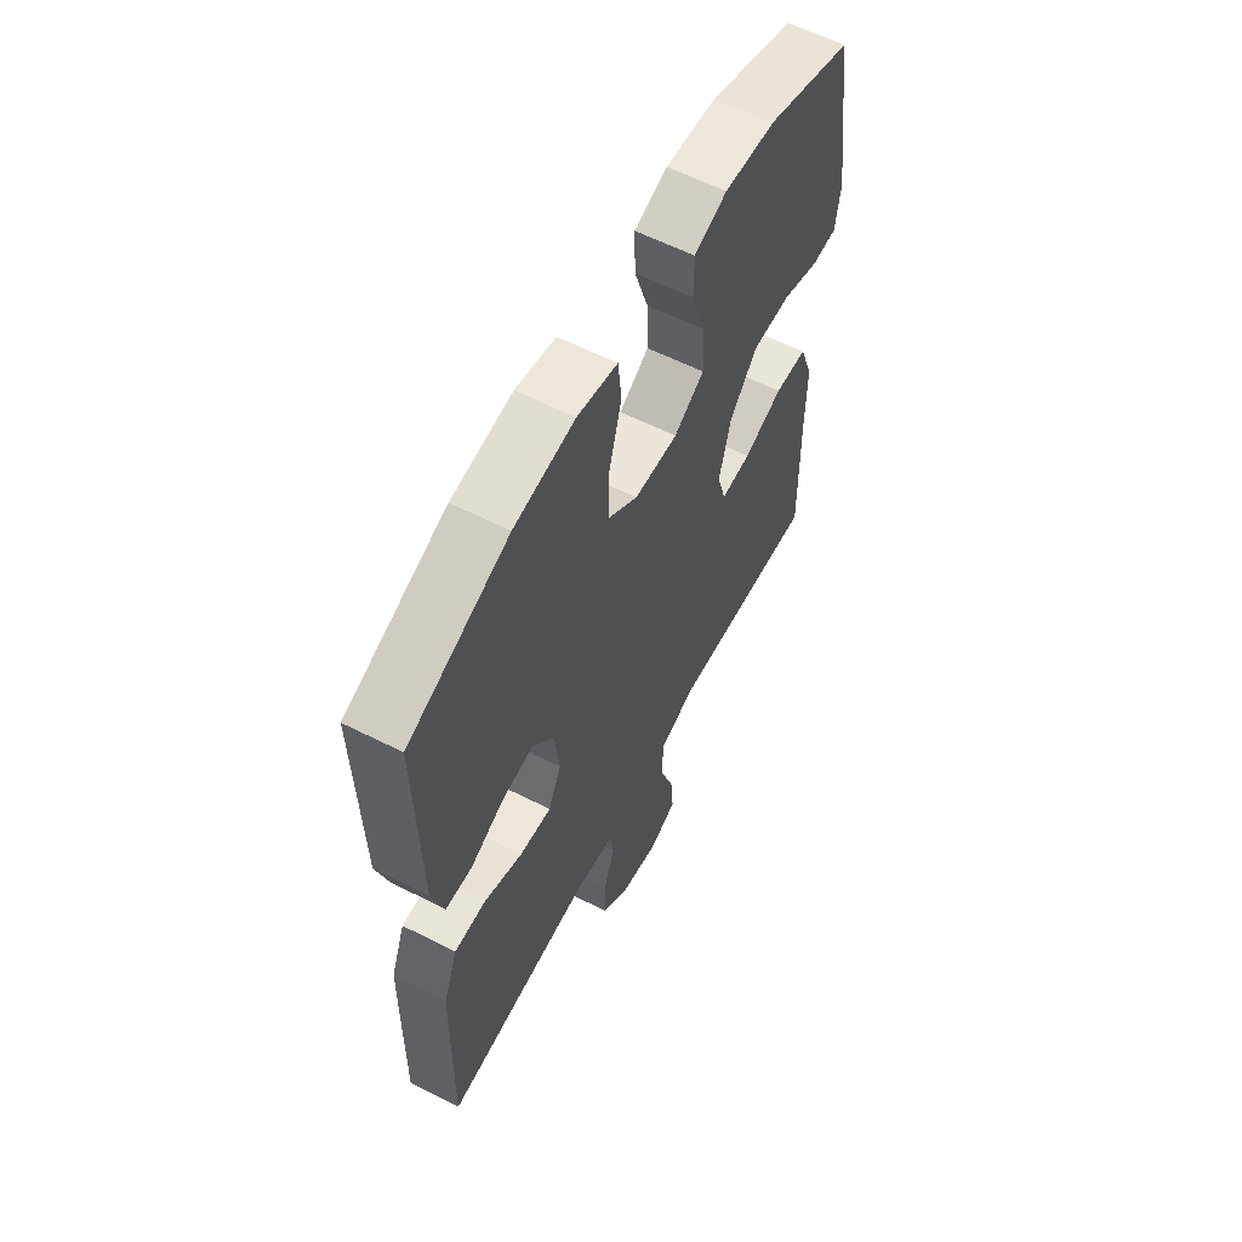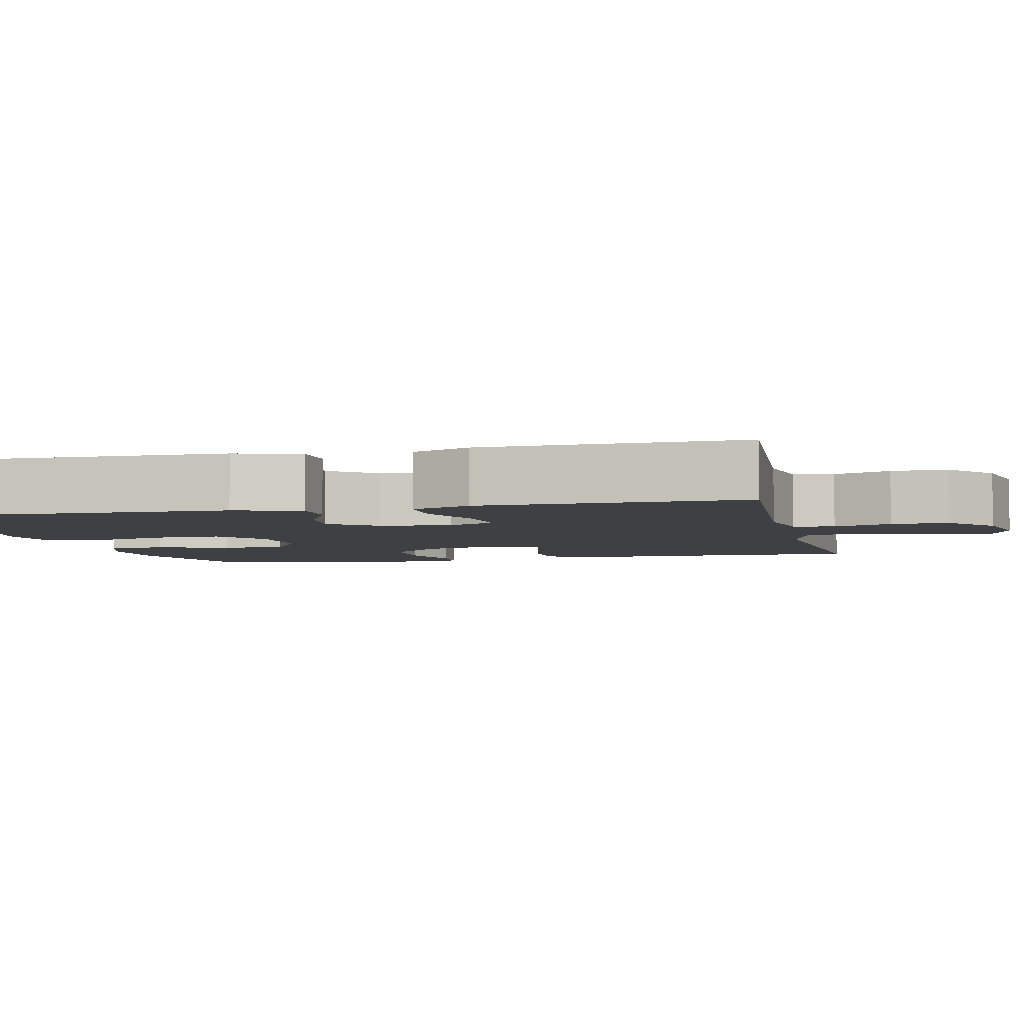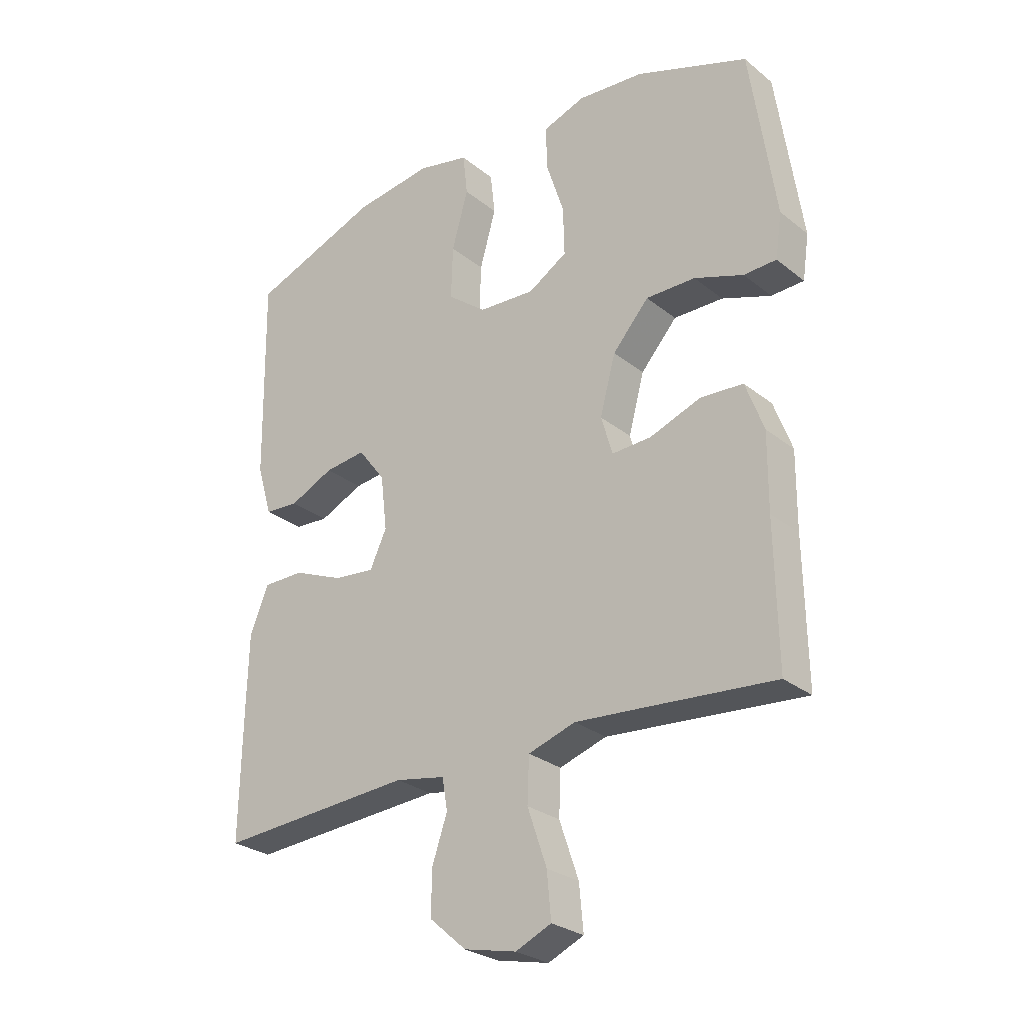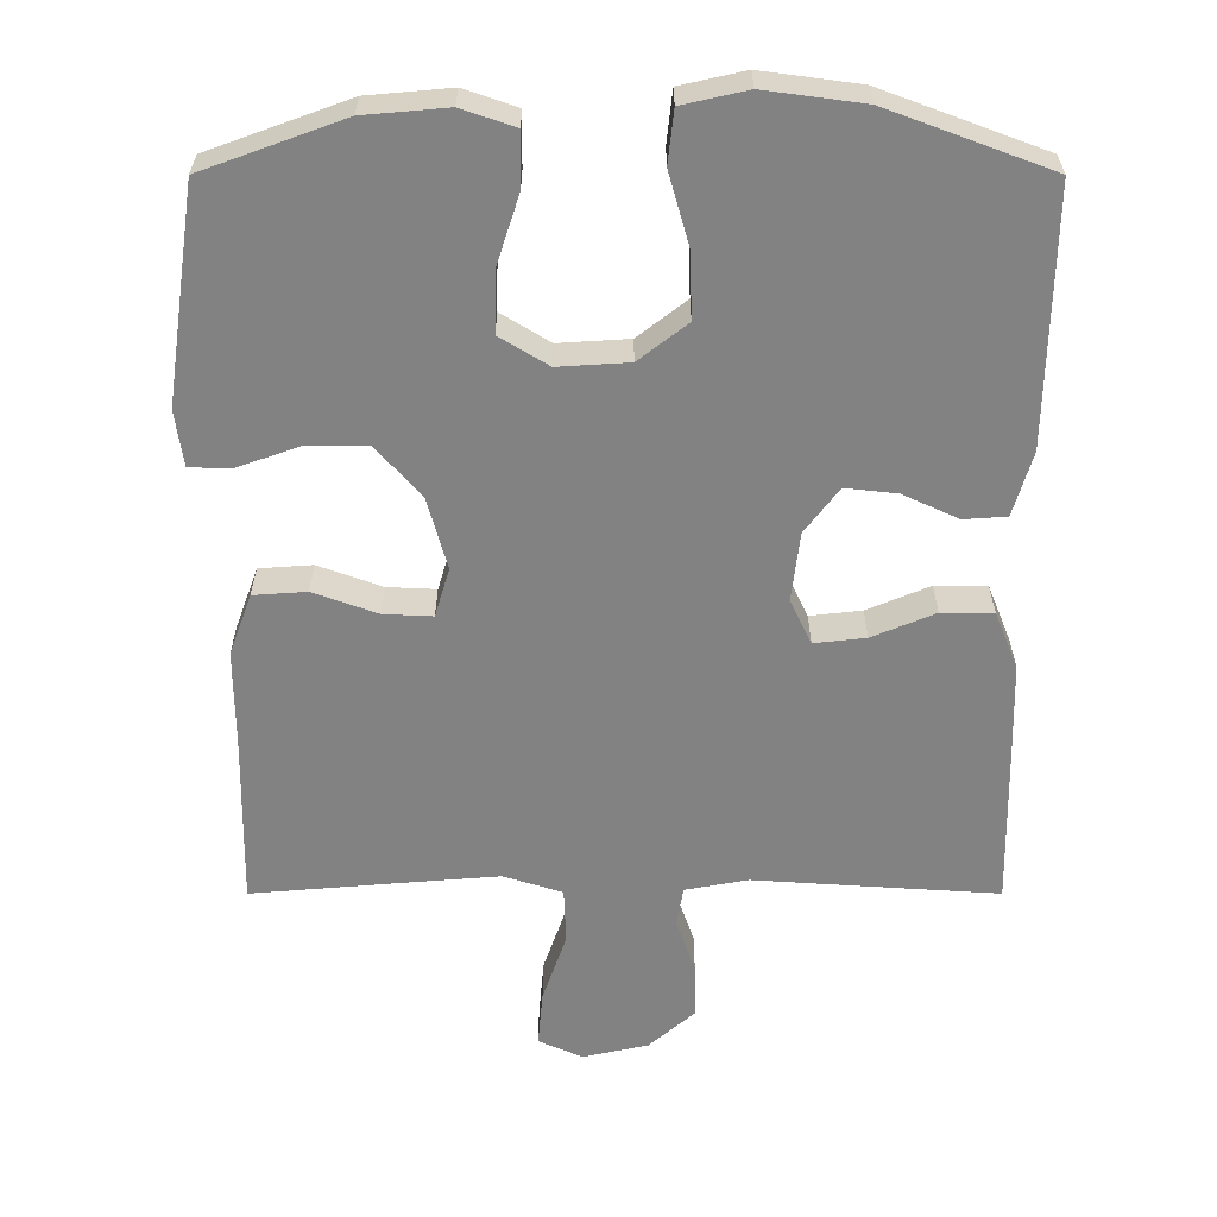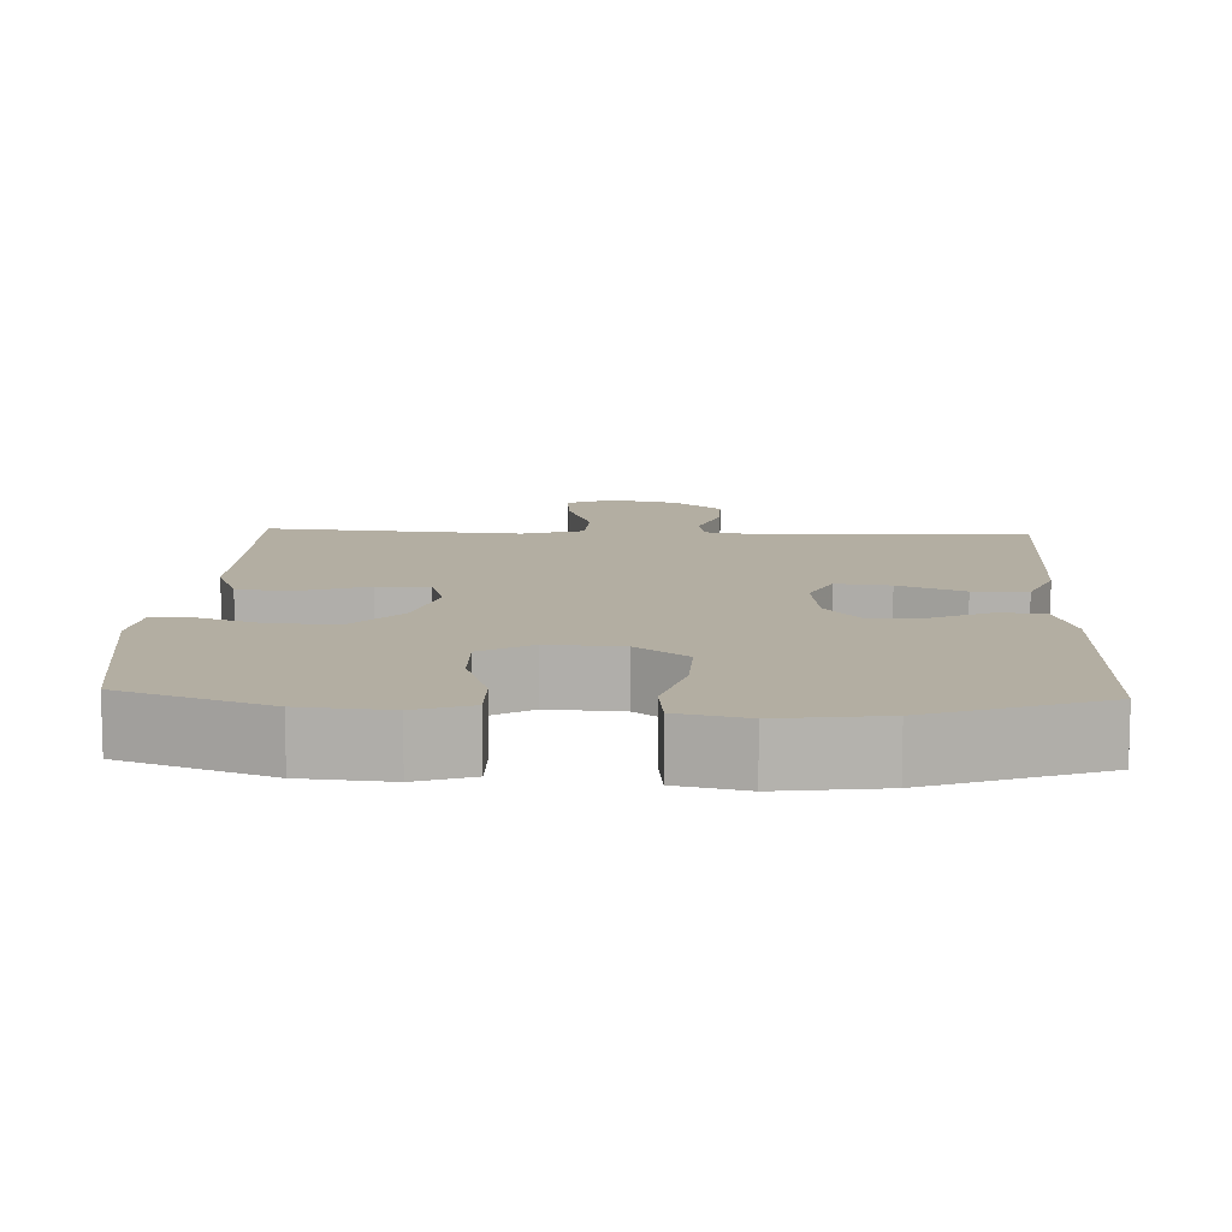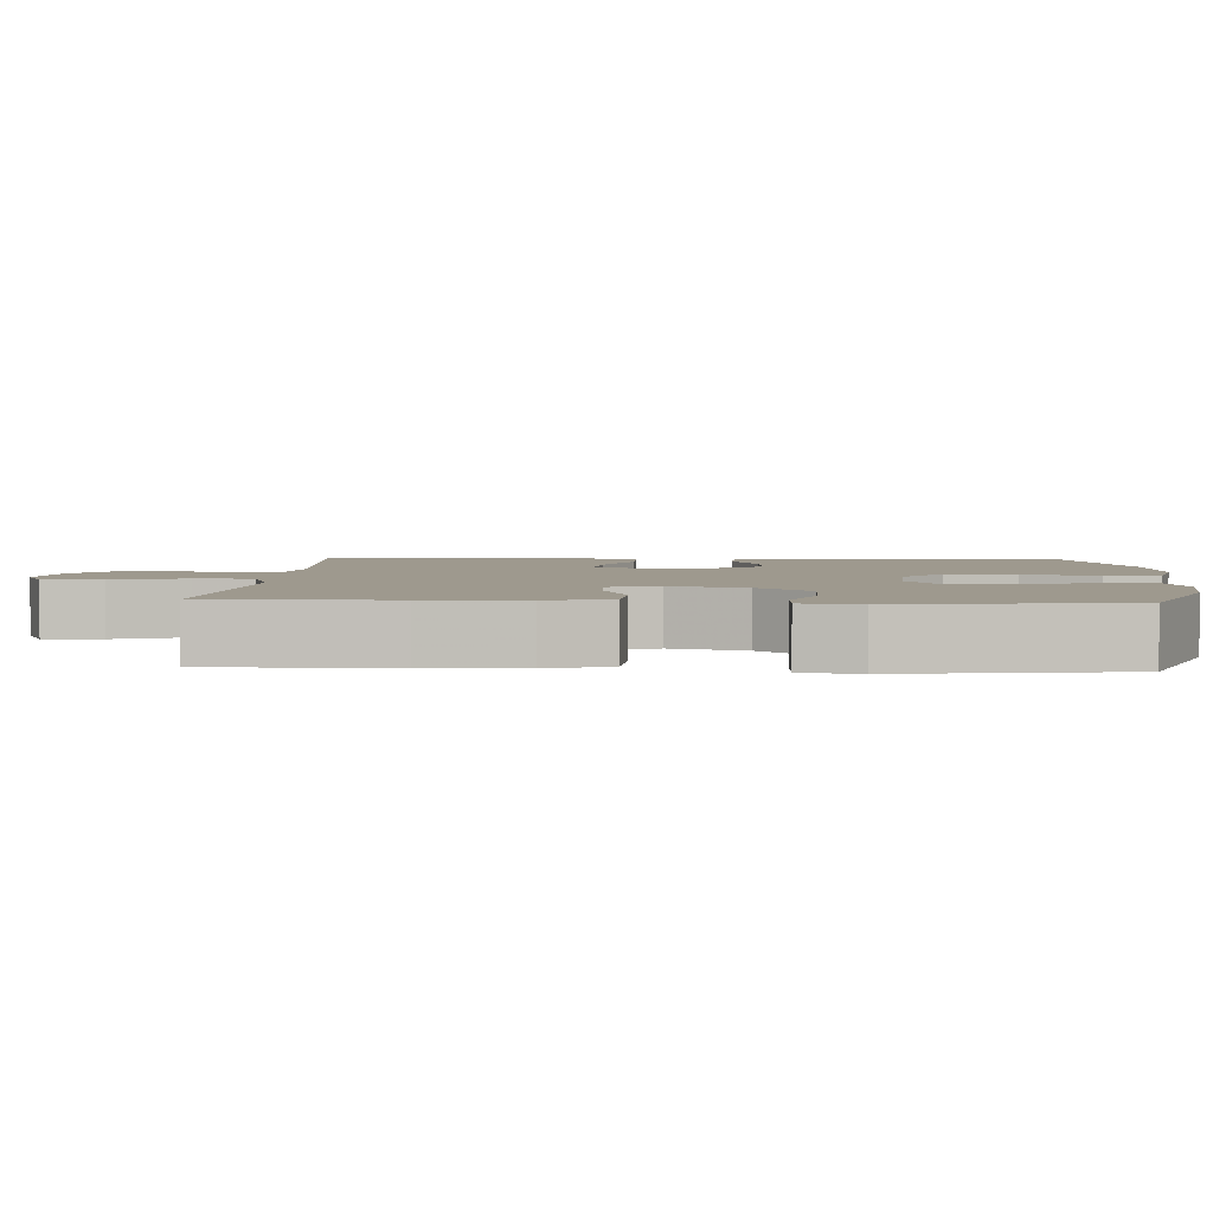
<metadata>
{"format":"obj","ext":"obj","renderer":"f3d","projection":"perspective","resolution":1024,"background":"white","views":[{"elev":60.3,"azim":117.3,"up":"+Z"},{"elev":-4.7,"azim":102.9,"up":"+Y"},{"elev":-27.5,"azim":-140.4,"up":"+Z"},{"elev":29.3,"azim":0.0,"up":"+Z"},{"elev":10.8,"azim":2.5,"up":"+Y"},{"elev":3.5,"azim":-86.8,"up":"+Y"}]}
</metadata>
<code>
v 0.5 0.07 0.5
v 0.494 0.07 0.15
v 0.468 0.07 0.062
v 0.409 0.07 0.058
v 0.333 0.07 0.093
v 0.262 0.07 0.101
v 0.215 0.07 0.039
v 0.204 0.07 -0.055
v 0.233 0.07 -0.117
v 0.304 0.07 -0.109
v 0.39 0.07 -0.073
v 0.461 0.07 -0.073
v 0.493 0.07 -0.152
v 0.496 0.07 -0.277
v 0.5 0.07 -0.5
v 0.164 0.07 -0.478
v 0.078 0.07 -0.494
v 0.069 0.07 -0.548
v 0.095 0.07 -0.624
v 0.096 0.07 -0.699
v 0.033 0.07 -0.754
v -0.057 0.07 -0.774
v -0.118 0.07 -0.747
v -0.111 0.07 -0.67
v -0.078 0.07 -0.574
v -0.081 0.07 -0.498
v -0.162 0.07 -0.472
v -0.286 0.07 -0.482
v -0.5 0.07 -0.5
v -0.496 0.07 -0.261
v -0.497 0.07 -0.132
v -0.466 0.07 -0.048
v -0.393 0.07 -0.043
v -0.305 0.07 -0.075
v -0.238 0.07 -0.078
v -0.218 0.07 -0.011
v -0.245 0.07 0.088
v -0.307 0.07 0.158
v -0.392 0.07 0.157
v -0.476 0.07 0.127
v -0.532 0.07 0.129
v -0.543 0.07 0.205
v -0.5 0.07 0.5
v -0.308 0.07 0.57
v -0.194 0.07 0.58
v -0.121 0.07 0.555
v -0.122 0.07 0.481
v -0.153 0.07 0.385
v -0.155 0.07 0.302
v -0.088 0.07 0.261
v 0.009 0.07 0.267
v 0.076 0.07 0.319
v 0.073 0.07 0.41
v 0.045 0.07 0.509
v 0.053 0.07 0.581
v 0.142 0.07 0.601
v 0.277 0.07 0.583
v 0.5 0 0.5
v 0.494 0 0.15
v 0.468 0 0.062
v 0.409 0 0.058
v 0.333 0 0.093
v 0.262 0 0.101
v 0.215 0 0.039
v 0.204 0 -0.055
v 0.233 0 -0.117
v 0.304 0 -0.109
v 0.39 0 -0.073
v 0.461 0 -0.073
v 0.493 0 -0.152
v 0.496 0 -0.277
v 0.5 0 -0.5
v 0.164 0 -0.478
v 0.078 0 -0.494
v 0.069 0 -0.548
v 0.095 0 -0.624
v 0.096 0 -0.699
v 0.033 0 -0.754
v -0.057 0 -0.774
v -0.118 0 -0.747
v -0.111 0 -0.67
v -0.078 0 -0.574
v -0.081 0 -0.498
v -0.162 0 -0.472
v -0.286 0 -0.482
v -0.5 0 -0.5
v -0.496 0 -0.261
v -0.497 0 -0.132
v -0.466 0 -0.048
v -0.393 0 -0.043
v -0.305 0 -0.075
v -0.238 0 -0.078
v -0.218 0 -0.011
v -0.245 0 0.088
v -0.307 0 0.158
v -0.392 0 0.157
v -0.476 0 0.127
v -0.532 0 0.129
v -0.543 0 0.205
v -0.5 0 0.5
v -0.308 0 0.57
v -0.194 0 0.58
v -0.121 0 0.555
v -0.122 0 0.481
v -0.153 0 0.385
v -0.155 0 0.302
v -0.088 0 0.261
v 0.009 0 0.267
v 0.076 0 0.319
v 0.073 0 0.41
v 0.045 0 0.509
v 0.053 0 0.581
v 0.142 0 0.601
v 0.277 0 0.583
f 3 4 5
f 2 3 5
f 1 2 5
f 57 1 5
f 56 57 5
f 55 56 5
f 54 55 5
f 53 54 5
f 52 53 5 6
f 51 52 6 7
f 50 51 7 8
f 49 50 8 9
f 46 47 48
f 45 46 48
f 44 45 48
f 43 44 48
f 42 43 48
f 41 42 48
f 40 41 48
f 39 40 48
f 38 39 48 49
f 37 38 49 9
f 32 33 34
f 31 32 34
f 30 31 34
f 30 34 35
f 29 30 35
f 28 29 35
f 27 28 35 36
f 23 24 25
f 22 23 25
f 21 22 25
f 20 21 25
f 19 20 25
f 18 19 25
f 17 18 25 26
f 26 27 36
f 17 26 36
f 16 17 36
f 14 15 16
f 13 14 16
f 12 13 16
f 11 12 16
f 10 11 16
f 16 36 37 9
f 9 10 16
f 62 61 60
f 62 60 59
f 62 59 58
f 62 58 114
f 62 114 113
f 62 113 112
f 62 112 111
f 62 111 110
f 63 62 110 109
f 64 63 109 108
f 65 64 108 107
f 66 65 107 106
f 105 104 103
f 105 103 102
f 105 102 101
f 105 101 100
f 105 100 99
f 105 99 98
f 105 98 97
f 105 97 96
f 106 105 96 95
f 66 106 95 94
f 91 90 89
f 91 89 88
f 91 88 87
f 92 91 87
f 92 87 86
f 92 86 85
f 93 92 85 84
f 82 81 80
f 82 80 79
f 82 79 78
f 82 78 77
f 82 77 76
f 82 76 75
f 83 82 75 74
f 93 84 83
f 93 83 74
f 93 74 73
f 73 72 71
f 73 71 70
f 73 70 69
f 73 69 68
f 73 68 67
f 66 94 93 73
f 73 67 66
f 1 58 59 2
f 2 59 60 3
f 3 60 61 4
f 4 61 62 5
f 5 62 63 6
f 6 63 64 7
f 7 64 65 8
f 8 65 66 9
f 9 66 67 10
f 10 67 68 11
f 11 68 69 12
f 12 69 70 13
f 13 70 71 14
f 14 71 72 15
f 15 72 73 16
f 16 73 74 17
f 17 74 75 18
f 18 75 76 19
f 19 76 77 20
f 20 77 78 21
f 21 78 79 22
f 22 79 80 23
f 23 80 81 24
f 24 81 82 25
f 25 82 83 26
f 26 83 84 27
f 27 84 85 28
f 28 85 86 29
f 29 86 87 30
f 30 87 88 31
f 31 88 89 32
f 32 89 90 33
f 33 90 91 34
f 34 91 92 35
f 35 92 93 36
f 36 93 94 37
f 37 94 95 38
f 38 95 96 39
f 39 96 97 40
f 40 97 98 41
f 41 98 99 42
f 42 99 100 43
f 43 100 101 44
f 44 101 102 45
f 45 102 103 46
f 46 103 104 47
f 47 104 105 48
f 48 105 106 49
f 49 106 107 50
f 50 107 108 51
f 51 108 109 52
f 52 109 110 53
f 53 110 111 54
f 54 111 112 55
f 55 112 113 56
f 56 113 114 57
f 57 114 58 1

</code>
